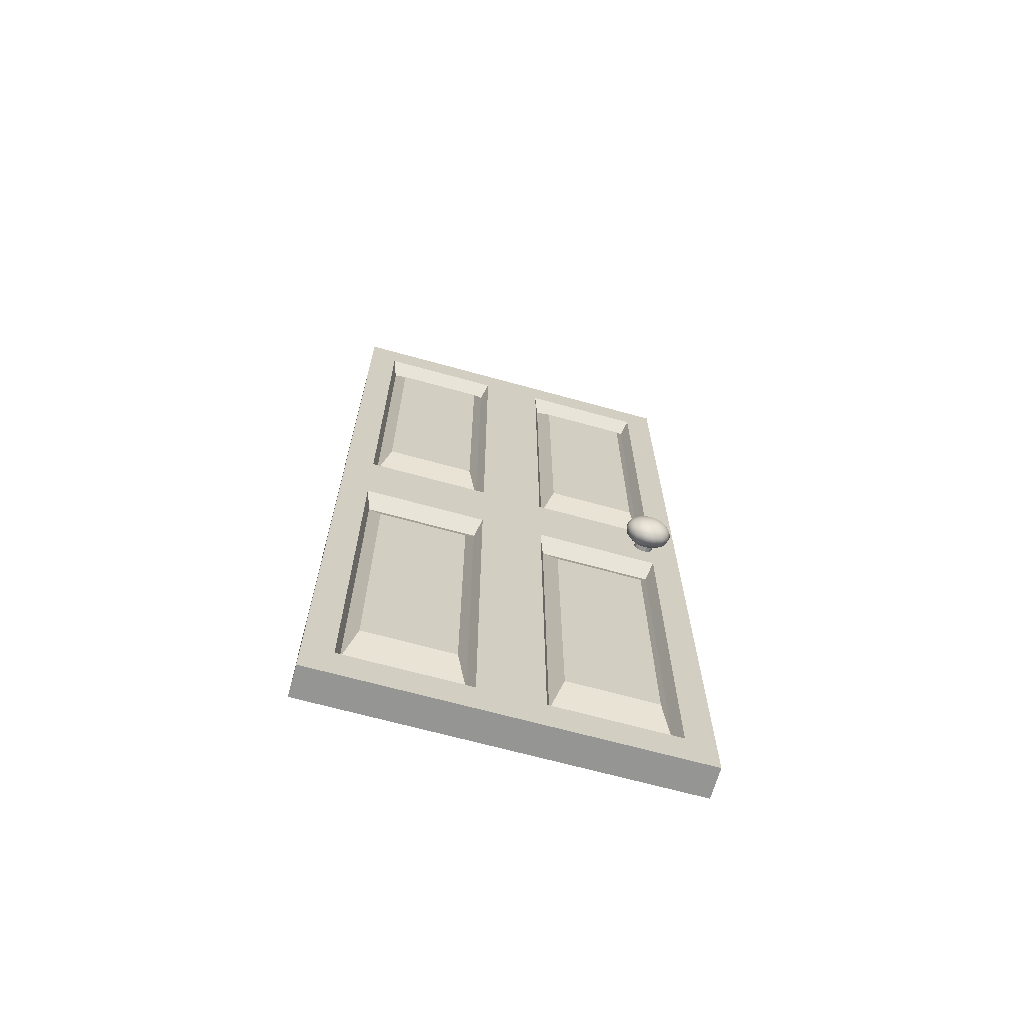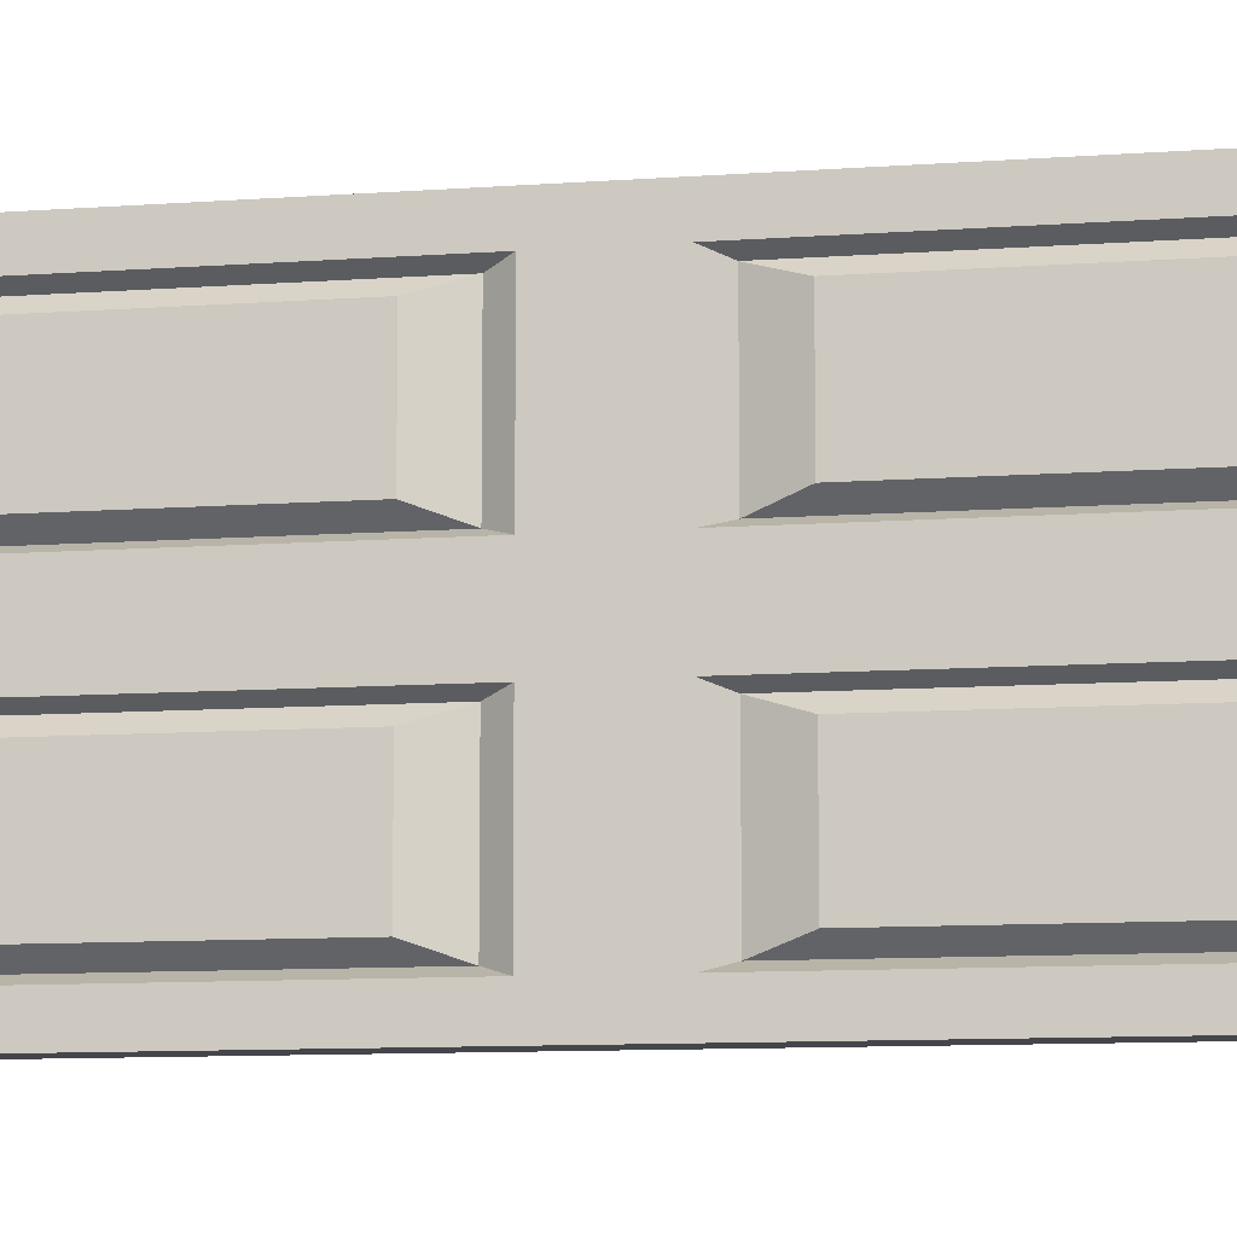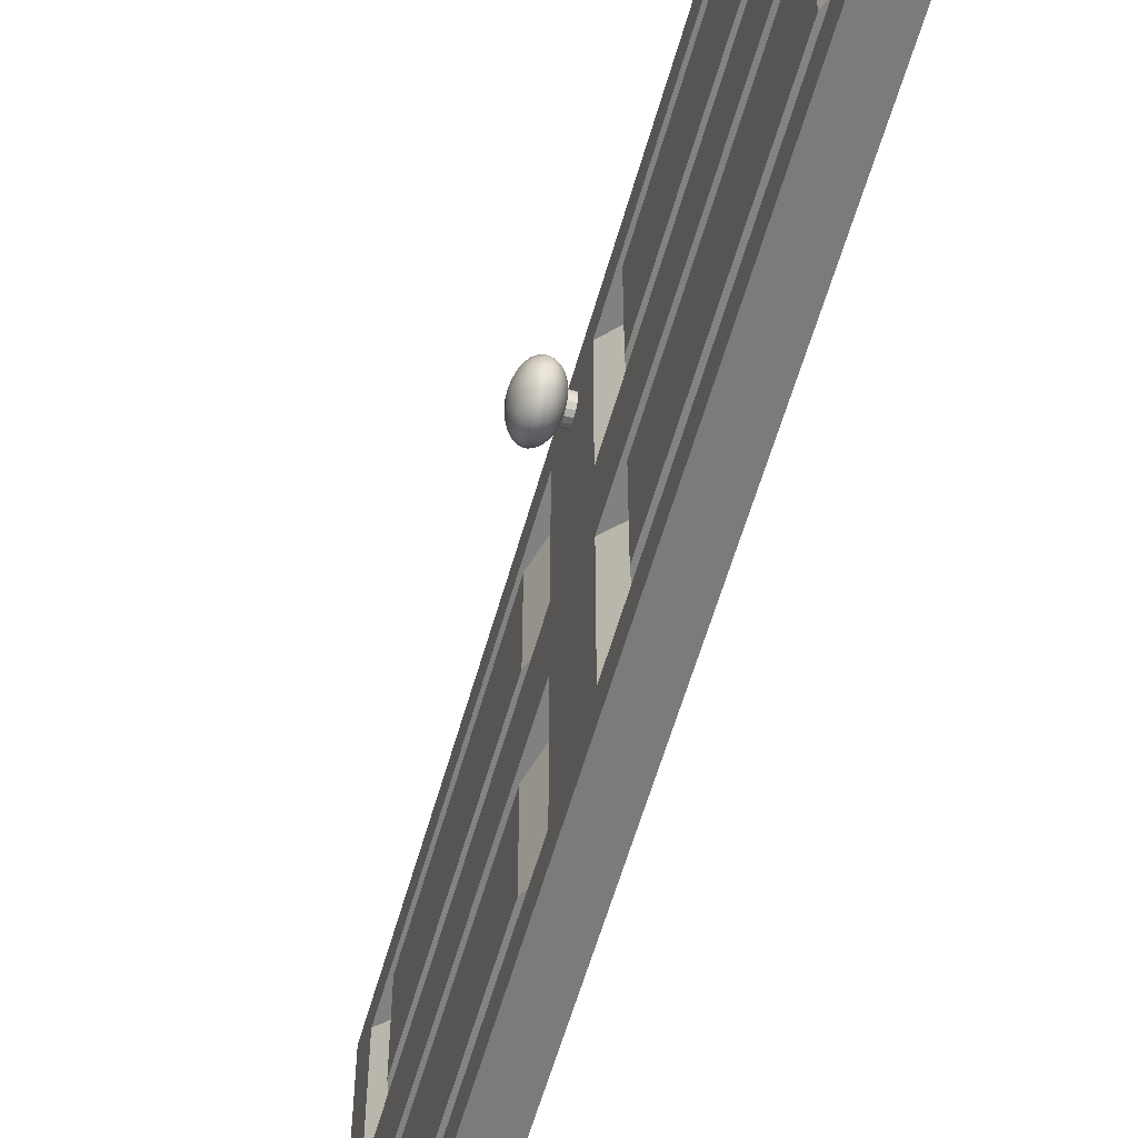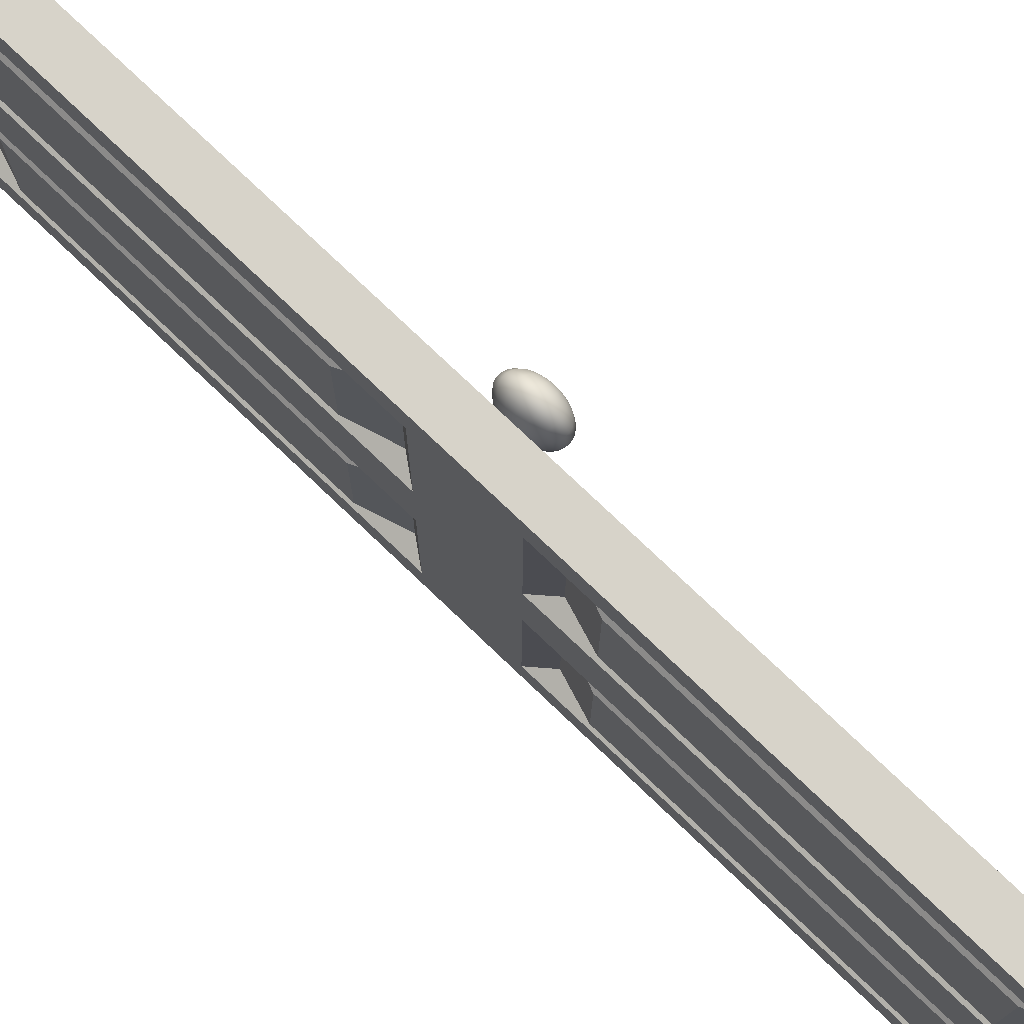
<metadata>
{"format":"obj","ext":"obj","renderer":"f3d","projection":"perspective","resolution":1024,"background":"white","views":[{"elev":-67.4,"azim":-105.5,"up":"+Y"},{"elev":-10.1,"azim":100.7,"up":"+Z"},{"elev":-58.4,"azim":-15.7,"up":"+Z"},{"elev":76.3,"azim":133.7,"up":"+Z"}]}
</metadata>
<code>
g default
v -0.1015 12.17 3.874
v -0.1015 12.11 3.785
v -0.1015 12.01 3.73
v -0.1015 11.91 3.719
v -0.1015 11.8 3.753
v -0.1015 11.72 3.826
v -0.1015 11.68 3.926
v -0.1015 11.68 4.036
v -0.1015 11.72 4.136
v -0.1015 11.8 4.21
v -0.1015 11.91 4.243
v -0.1015 12.01 4.232
v -0.1015 12.11 4.177
v -0.1015 12.17 4.088
v -0.1015 12.2 3.981
v -0.1444 12.28 3.826
v -0.1444 12.19 3.698
v -0.1444 12.05 3.618
v -0.1444 11.89 3.602
v -0.1444 11.74 3.651
v -0.1444 11.62 3.757
v -0.1444 11.56 3.902
v -0.1444 11.56 4.06
v -0.1444 11.62 4.205
v -0.1444 11.74 4.311
v -0.1444 11.89 4.36
v -0.1444 12.05 4.344
v -0.1444 12.19 4.264
v -0.1444 12.28 4.136
v -0.1444 12.31 3.981
v -0.2018 12.37 3.785
v -0.2018 12.26 3.623
v -0.2018 12.08 3.523
v -0.2018 11.88 3.502
v -0.2018 11.69 3.564
v -0.2018 11.54 3.698
v -0.2018 11.46 3.881
v -0.2018 11.46 4.081
v -0.2018 11.54 4.264
v -0.2018 11.69 4.399
v -0.2018 11.88 4.46
v -0.2018 12.08 4.439
v -0.2018 12.26 4.339
v -0.2018 12.37 4.177
v -0.2018 12.42 3.981
v -0.2712 12.45 3.753
v -0.2712 12.31 3.564
v -0.2712 12.11 3.447
v -0.2712 11.87 3.422
v -0.2712 11.65 3.495
v -0.2712 11.48 3.651
v -0.2712 11.38 3.864
v -0.2712 11.38 4.098
v -0.2712 11.48 4.311
v -0.2712 11.65 4.468
v -0.2712 11.87 4.54
v -0.2712 12.11 4.515
v -0.2712 12.31 4.399
v -0.2712 12.45 4.21
v -0.2712 12.5 3.981
v -0.3496 12.5 3.73
v -0.3496 12.35 3.523
v -0.3496 12.12 3.394
v -0.3496 11.87 3.368
v -0.3496 11.62 3.447
v -0.3496 11.43 3.618
v -0.3496 11.33 3.853
v -0.3496 11.33 4.109
v -0.3496 11.43 4.344
v -0.3496 11.62 4.515
v -0.3496 11.87 4.595
v -0.3496 12.12 4.568
v -0.3496 12.35 4.439
v -0.3496 12.5 4.232
v -0.3496 12.55 3.981
v -0.4335 12.52 3.719
v -0.4335 12.36 3.502
v -0.4335 12.13 3.368
v -0.4335 11.87 3.34
v -0.4335 11.61 3.422
v -0.4335 11.41 3.602
v -0.4335 11.3 3.847
v -0.4335 11.3 4.115
v -0.4335 11.41 4.36
v -0.4335 11.61 4.54
v -0.4335 11.87 4.623
v -0.4335 12.13 4.595
v -0.4335 12.36 4.46
v -0.4335 12.52 4.243
v -0.4335 12.58 3.981
v -0.5193 12.52 3.719
v -0.5193 12.36 3.502
v -0.5193 12.13 3.368
v -0.5193 11.87 3.34
v -0.5193 11.61 3.422
v -0.5193 11.41 3.602
v -0.5193 11.3 3.847
v -0.5193 11.3 4.115
v -0.5193 11.41 4.36
v -0.5193 11.61 4.54
v -0.5193 11.87 4.623
v -0.5193 12.13 4.595
v -0.5193 12.36 4.46
v -0.5193 12.52 4.243
v -0.5193 12.58 3.981
v -0.6032 12.5 3.73
v -0.6032 12.35 3.523
v -0.6032 12.12 3.394
v -0.6032 11.87 3.368
v -0.6032 11.62 3.447
v -0.6032 11.43 3.618
v -0.6032 11.33 3.853
v -0.6032 11.33 4.109
v -0.6032 11.43 4.344
v -0.6032 11.62 4.515
v -0.6032 11.87 4.595
v -0.6032 12.12 4.568
v -0.6032 12.35 4.439
v -0.6032 12.5 4.232
v -0.6032 12.55 3.981
v -0.6816 12.45 3.753
v -0.6816 12.31 3.564
v -0.6816 12.11 3.447
v -0.6816 11.87 3.422
v -0.6816 11.65 3.495
v -0.6816 11.48 3.651
v -0.6816 11.38 3.864
v -0.6816 11.38 4.098
v -0.6816 11.48 4.311
v -0.6816 11.65 4.468
v -0.6816 11.87 4.54
v -0.6816 12.11 4.515
v -0.6816 12.31 4.399
v -0.6816 12.45 4.21
v -0.6816 12.5 3.981
v -0.751 12.37 3.785
v -0.751 12.26 3.623
v -0.751 12.08 3.523
v -0.751 11.88 3.502
v -0.751 11.69 3.564
v -0.751 11.54 3.698
v -0.751 11.46 3.881
v -0.751 11.46 4.081
v -0.751 11.54 4.264
v -0.751 11.69 4.399
v -0.751 11.88 4.46
v -0.751 12.08 4.439
v -0.751 12.26 4.339
v -0.751 12.37 4.177
v -0.751 12.42 3.981
v -0.8085 12.28 3.826
v -0.8085 12.19 3.698
v -0.8085 12.05 3.618
v -0.8085 11.89 3.602
v -0.8085 11.74 3.651
v -0.8085 11.62 3.757
v -0.8085 11.56 3.902
v -0.8085 11.56 4.06
v -0.8085 11.62 4.205
v -0.8085 11.74 4.311
v -0.8085 11.89 4.36
v -0.8085 12.05 4.344
v -0.8085 12.19 4.264
v -0.8085 12.28 4.136
v -0.8085 12.31 3.981
v -0.8514 12.17 3.874
v -0.8514 12.11 3.785
v -0.8514 12.01 3.73
v -0.8514 11.91 3.719
v -0.8514 11.8 3.753
v -0.8514 11.72 3.826
v -0.8514 11.68 3.926
v -0.8514 11.68 4.036
v -0.8514 11.72 4.136
v -0.8514 11.8 4.21
v -0.8514 11.91 4.243
v -0.8514 12.01 4.232
v -0.8514 12.11 4.177
v -0.8514 12.17 4.088
v -0.8514 12.2 3.981
v -0.8779 12.06 3.926
v -0.8779 12.02 3.881
v -0.8779 11.97 3.853
v -0.8779 11.92 3.847
v -0.8779 11.87 3.864
v -0.8779 11.82 3.902
v -0.8779 11.8 3.953
v -0.8779 11.8 4.009
v -0.8779 11.82 4.06
v -0.8779 11.87 4.098
v -0.8779 11.92 4.115
v -0.8779 11.97 4.109
v -0.8779 12.02 4.081
v -0.8779 12.06 4.036
v -0.8779 12.07 3.981
v -0.8868 11.93 3.981
v 0.1333 12.11 3.785
v 0.1333 12.17 3.874
v 0.1333 12.01 3.73
v 0.1333 11.91 3.719
v 0.1333 11.8 3.753
v 0.1333 11.72 3.826
v 0.1333 11.68 3.926
v 0.1333 11.68 4.036
v 0.1333 11.72 4.136
v 0.1333 11.8 4.21
v 0.1333 11.91 4.243
v 0.1333 12.01 4.232
v 0.1333 12.11 4.177
v 0.1333 12.17 4.088
v 0.1333 12.2 3.981
v 0.8868 24 5
v 0.8868 24 0.8553
v 0.8868 13.04 0.8553
v 0.8868 13.04 5
v 0.8868 24 4.215
v 0.8868 13.04 4.215
v 0.8868 23.02 0.8553
v 0.8868 23.02 4.215
v 0.8868 23.02 5
v 0.5422 22.55 1.013
v 0.5422 22.55 4.057
v 0.5422 13.51 4.057
v 0.5422 13.51 1.013
v 0.8868 21.61 1.328
v 0.8868 21.61 3.742
v 0.8868 14.45 3.742
v 0.8868 14.45 1.328
v 0.8868 0 5
v 0.8868 0 0.8553
v 0.8868 10.96 0.8553
v 0.8868 10.96 5
v 0.8868 0 4.215
v 0.8868 10.96 4.215
v 0.8868 0.9847 0.8553
v 0.8868 0.9847 4.215
v 0.8868 0.9847 5
v 0.5422 1.454 1.013
v 0.5422 1.454 4.057
v 0.5422 10.49 4.057
v 0.5422 10.49 1.013
v 0.8868 2.387 1.328
v 0.8868 2.387 3.742
v 0.8868 9.553 3.742
v 0.8868 9.553 1.328
v 0.8868 0 -5
v 0.8868 0 -0.8553
v 0.8868 10.96 -0.8553
v 0.8868 10.96 -5
v 0.8868 0 -4.215
v 0.8868 10.96 -4.215
v 0.8868 0.9847 -0.8553
v 0.8868 0.9847 -4.215
v 0.8868 0.9847 -5
v 0.5422 1.454 -1.013
v 0.5422 1.454 -4.057
v 0.5422 10.49 -4.057
v 0.5422 10.49 -1.013
v 0.8868 2.387 -1.328
v 0.8868 2.387 -3.742
v 0.8868 9.553 -3.742
v 0.8868 9.553 -1.328
v 0.8868 24 -5
v 0.8868 24 -0.8553
v 0.8868 13.04 -0.8553
v 0.8868 13.04 -5
v 0.8868 24 -4.215
v 0.8868 13.04 -4.215
v 0.8868 23.02 -0.8553
v 0.8868 23.02 -4.215
v 0.8868 23.02 -5
v 0.5422 22.55 -1.013
v 0.5422 22.55 -4.057
v 0.5422 13.51 -4.057
v 0.5422 13.51 -1.013
v 0.8868 21.61 -1.328
v 0.8868 21.61 -3.742
v 0.8868 14.45 -3.742
v 0.8868 14.45 -1.328
v 0.0386 24 -5
v 0.0386 24 -0.8553
v 0.0386 13.04 -0.8553
v 0.0386 13.04 -5
v 0.0386 24 -4.215
v 0.0386 13.04 -4.215
v 0.0386 23.02 -0.8553
v 0.0386 23.02 -4.215
v 0.0386 23.02 -5
v 0.3833 22.55 -1.013
v 0.3833 22.55 -4.057
v 0.3833 13.51 -4.057
v 0.3833 13.51 -1.013
v 0.0386 21.61 -1.328
v 0.0386 21.61 -3.742
v 0.0386 14.45 -3.742
v 0.0386 14.45 -1.328
v 0.0386 0 -5
v 0.0386 0 -0.8553
v 0.0386 10.96 -0.8553
v 0.0386 10.96 -5
v 0.0386 0 -4.215
v 0.0386 10.96 -4.215
v 0.0386 0.9847 -0.8553
v 0.0386 0.9847 -4.215
v 0.0386 0.9847 -5
v 0.3833 1.454 -1.013
v 0.3833 1.454 -4.057
v 0.3833 10.49 -4.057
v 0.3833 10.49 -1.013
v 0.0386 2.387 -1.328
v 0.0386 2.387 -3.742
v 0.0386 9.553 -3.742
v 0.0386 9.553 -1.328
v 0.0386 0 5
v 0.0386 0 0.8553
v 0.0386 10.96 0.8553
v 0.0386 10.96 5
v 0.0386 0 4.215
v 0.0386 10.96 4.215
v 0.0386 0.9847 0.8553
v 0.0386 0.9847 4.215
v 0.0386 0.9847 5
v 0.3833 1.454 1.013
v 0.3833 1.454 4.057
v 0.3833 10.49 4.057
v 0.3833 10.49 1.013
v 0.0386 2.387 1.328
v 0.0386 2.387 3.742
v 0.0386 9.553 3.742
v 0.0386 9.553 1.328
v 0.0386 24 5
v 0.0386 24 0.8553
v 0.0386 13.04 0.8553
v 0.0386 13.04 5
v 0.0386 24 4.215
v 0.0386 13.04 4.215
v 0.0386 23.02 0.8553
v 0.0386 23.02 4.215
v 0.0386 23.02 5
v 0.3833 22.55 1.013
v 0.3833 22.55 4.057
v 0.3833 13.51 4.057
v 0.3833 13.51 1.013
v 0.0386 21.61 1.328
v 0.0386 21.61 3.742
v 0.0386 14.45 3.742
v 0.0386 14.45 1.328
g pSphere2
f 1 2 17 16
f 2 3 18 17
f 3 4 19 18
f 4 5 20 19
f 5 6 21 20
f 6 7 22 21
f 7 8 23 22
f 8 9 24 23
f 9 10 25 24
f 10 11 26 25
f 11 12 27 26
f 12 13 28 27
f 13 14 29 28
f 14 15 30 29
f 15 1 16 30
f 16 17 32 31
f 17 18 33 32
f 18 19 34 33
f 19 20 35 34
f 20 21 36 35
f 21 22 37 36
f 22 23 38 37
f 23 24 39 38
f 24 25 40 39
f 25 26 41 40
f 26 27 42 41
f 27 28 43 42
f 28 29 44 43
f 29 30 45 44
f 30 16 31 45
f 31 32 47 46
f 32 33 48 47
f 33 34 49 48
f 34 35 50 49
f 35 36 51 50
f 36 37 52 51
f 37 38 53 52
f 38 39 54 53
f 39 40 55 54
f 40 41 56 55
f 41 42 57 56
f 42 43 58 57
f 43 44 59 58
f 44 45 60 59
f 45 31 46 60
f 46 47 62 61
f 47 48 63 62
f 48 49 64 63
f 49 50 65 64
f 50 51 66 65
f 51 52 67 66
f 52 53 68 67
f 53 54 69 68
f 54 55 70 69
f 55 56 71 70
f 56 57 72 71
f 57 58 73 72
f 58 59 74 73
f 59 60 75 74
f 60 46 61 75
f 61 62 77 76
f 62 63 78 77
f 63 64 79 78
f 64 65 80 79
f 65 66 81 80
f 66 67 82 81
f 67 68 83 82
f 68 69 84 83
f 69 70 85 84
f 70 71 86 85
f 71 72 87 86
f 72 73 88 87
f 73 74 89 88
f 74 75 90 89
f 75 61 76 90
f 76 77 92 91
f 77 78 93 92
f 78 79 94 93
f 79 80 95 94
f 80 81 96 95
f 81 82 97 96
f 82 83 98 97
f 83 84 99 98
f 84 85 100 99
f 85 86 101 100
f 86 87 102 101
f 87 88 103 102
f 88 89 104 103
f 89 90 105 104
f 90 76 91 105
f 91 92 107 106
f 92 93 108 107
f 93 94 109 108
f 94 95 110 109
f 95 96 111 110
f 96 97 112 111
f 97 98 113 112
f 98 99 114 113
f 99 100 115 114
f 100 101 116 115
f 101 102 117 116
f 102 103 118 117
f 103 104 119 118
f 104 105 120 119
f 105 91 106 120
f 106 107 122 121
f 107 108 123 122
f 108 109 124 123
f 109 110 125 124
f 110 111 126 125
f 111 112 127 126
f 112 113 128 127
f 113 114 129 128
f 114 115 130 129
f 115 116 131 130
f 116 117 132 131
f 117 118 133 132
f 118 119 134 133
f 119 120 135 134
f 120 106 121 135
f 121 122 137 136
f 122 123 138 137
f 123 124 139 138
f 124 125 140 139
f 125 126 141 140
f 126 127 142 141
f 127 128 143 142
f 128 129 144 143
f 129 130 145 144
f 130 131 146 145
f 131 132 147 146
f 132 133 148 147
f 133 134 149 148
f 134 135 150 149
f 135 121 136 150
f 136 137 152 151
f 137 138 153 152
f 138 139 154 153
f 139 140 155 154
f 140 141 156 155
f 141 142 157 156
f 142 143 158 157
f 143 144 159 158
f 144 145 160 159
f 145 146 161 160
f 146 147 162 161
f 147 148 163 162
f 148 149 164 163
f 149 150 165 164
f 150 136 151 165
f 151 152 167 166
f 152 153 168 167
f 153 154 169 168
f 154 155 170 169
f 155 156 171 170
f 156 157 172 171
f 157 158 173 172
f 158 159 174 173
f 159 160 175 174
f 160 161 176 175
f 161 162 177 176
f 162 163 178 177
f 163 164 179 178
f 164 165 180 179
f 165 151 166 180
f 166 167 182 181
f 167 168 183 182
f 168 169 184 183
f 169 170 185 184
f 170 171 186 185
f 171 172 187 186
f 172 173 188 187
f 173 174 189 188
f 174 175 190 189
f 175 176 191 190
f 176 177 192 191
f 177 178 193 192
f 178 179 194 193
f 179 180 195 194
f 180 166 181 195
f 181 182 196
f 182 183 196
f 183 184 196
f 184 185 196
f 185 186 196
f 186 187 196
f 187 188 196
f 188 189 196
f 189 190 196
f 190 191 196
f 191 192 196
f 192 193 196
f 193 194 196
f 194 195 196
f 195 181 196
f 2 1 198 197
f 3 2 197 199
f 4 3 199 200
f 5 4 200 201
f 6 5 201 202
f 7 6 202 203
f 8 7 203 204
f 9 8 204 205
f 10 9 205 206
f 11 10 206 207
f 12 11 207 208
f 13 12 208 209
f 14 13 209 210
f 15 14 210 211
f 1 15 211 198
f 216 213 332 335
f 225 226 227 228
f 215 220 339 334
f 212 216 335 331
f 219 220 215 217
f 216 219 218 213
f 212 220 219 216
f 220 212 331 339
f 218 219 222 221
f 219 217 223 222
f 217 214 224 223
f 214 218 221 224
f 221 222 226 225
f 222 223 227 226
f 223 224 228 227
f 224 221 225 228
f 247 230 315 298
f 232 215 334 317
f 230 233 318 315
f 217 234 231 214
f 231 235 252 248
f 242 245 244 243
f 237 232 317 322
f 233 229 314 318
f 236 234 232 237
f 215 232 234 217
f 235 230 247 252
f 233 230 235 236
f 229 233 236 237
f 229 237 322 314
f 235 238 239 236
f 236 239 240 234
f 234 240 241 231
f 231 241 238 235
f 238 242 243 239
f 239 243 244 240
f 240 244 245 241
f 241 245 242 238
f 250 247 298 301
f 259 260 261 262
f 249 254 305 300
f 246 250 301 297
f 253 254 249 251
f 250 253 252 247
f 246 254 253 250
f 254 246 297 305
f 252 253 256 255
f 253 251 257 256
f 251 248 258 257
f 248 252 255 258
f 255 256 260 259
f 256 257 261 260
f 257 258 262 261
f 258 255 259 262
f 213 264 281 332
f 248 265 214 231
f 266 249 300 283
f 264 267 284 281
f 251 268 265 248
f 214 265 269 218
f 276 279 278 277
f 271 266 283 288
f 267 263 280 284
f 270 268 266 271
f 249 266 268 251
f 218 269 264 213
f 267 264 269 270
f 263 267 270 271
f 263 271 288 280
f 269 272 273 270
f 270 273 274 268
f 268 274 275 265
f 265 275 272 269
f 272 276 277 273
f 273 277 278 274
f 274 278 279 275
f 275 279 276 272
f 293 294 295 296
f 287 288 283 285
f 284 287 286 281
f 280 288 287 284
f 286 287 290 289
f 287 285 291 290
f 285 282 292 291
f 282 286 289 292
f 289 290 294 293
f 290 291 295 294
f 291 292 296 295
f 292 289 293 296
f 285 302 299 282
f 299 303 320 316
f 310 313 312 311
f 304 302 300 305
f 283 300 302 285
f 303 298 315 320
f 301 298 303 304
f 297 301 304 305
f 303 306 307 304
f 304 307 308 302
f 302 308 309 299
f 299 309 306 303
f 306 310 311 307
f 307 311 312 308
f 308 312 313 309
f 309 313 310 306
f 327 328 329 330
f 321 322 317 319
f 318 321 320 315
f 314 322 321 318
f 320 321 324 323
f 321 319 325 324
f 319 316 326 325
f 316 320 323 326
f 323 324 328 327
f 324 325 329 328
f 325 326 330 329
f 326 323 327 330
f 316 333 282 299
f 319 336 333 316
f 282 333 337 286
f 344 347 346 345
f 338 336 334 339
f 317 334 336 319
f 286 337 332 281
f 335 332 337 338
f 331 335 338 339
f 337 340 341 338
f 338 341 342 336
f 336 342 343 333
f 333 343 340 337
f 340 344 345 341
f 341 345 346 342
f 342 346 347 343
f 343 347 344 340

</code>
